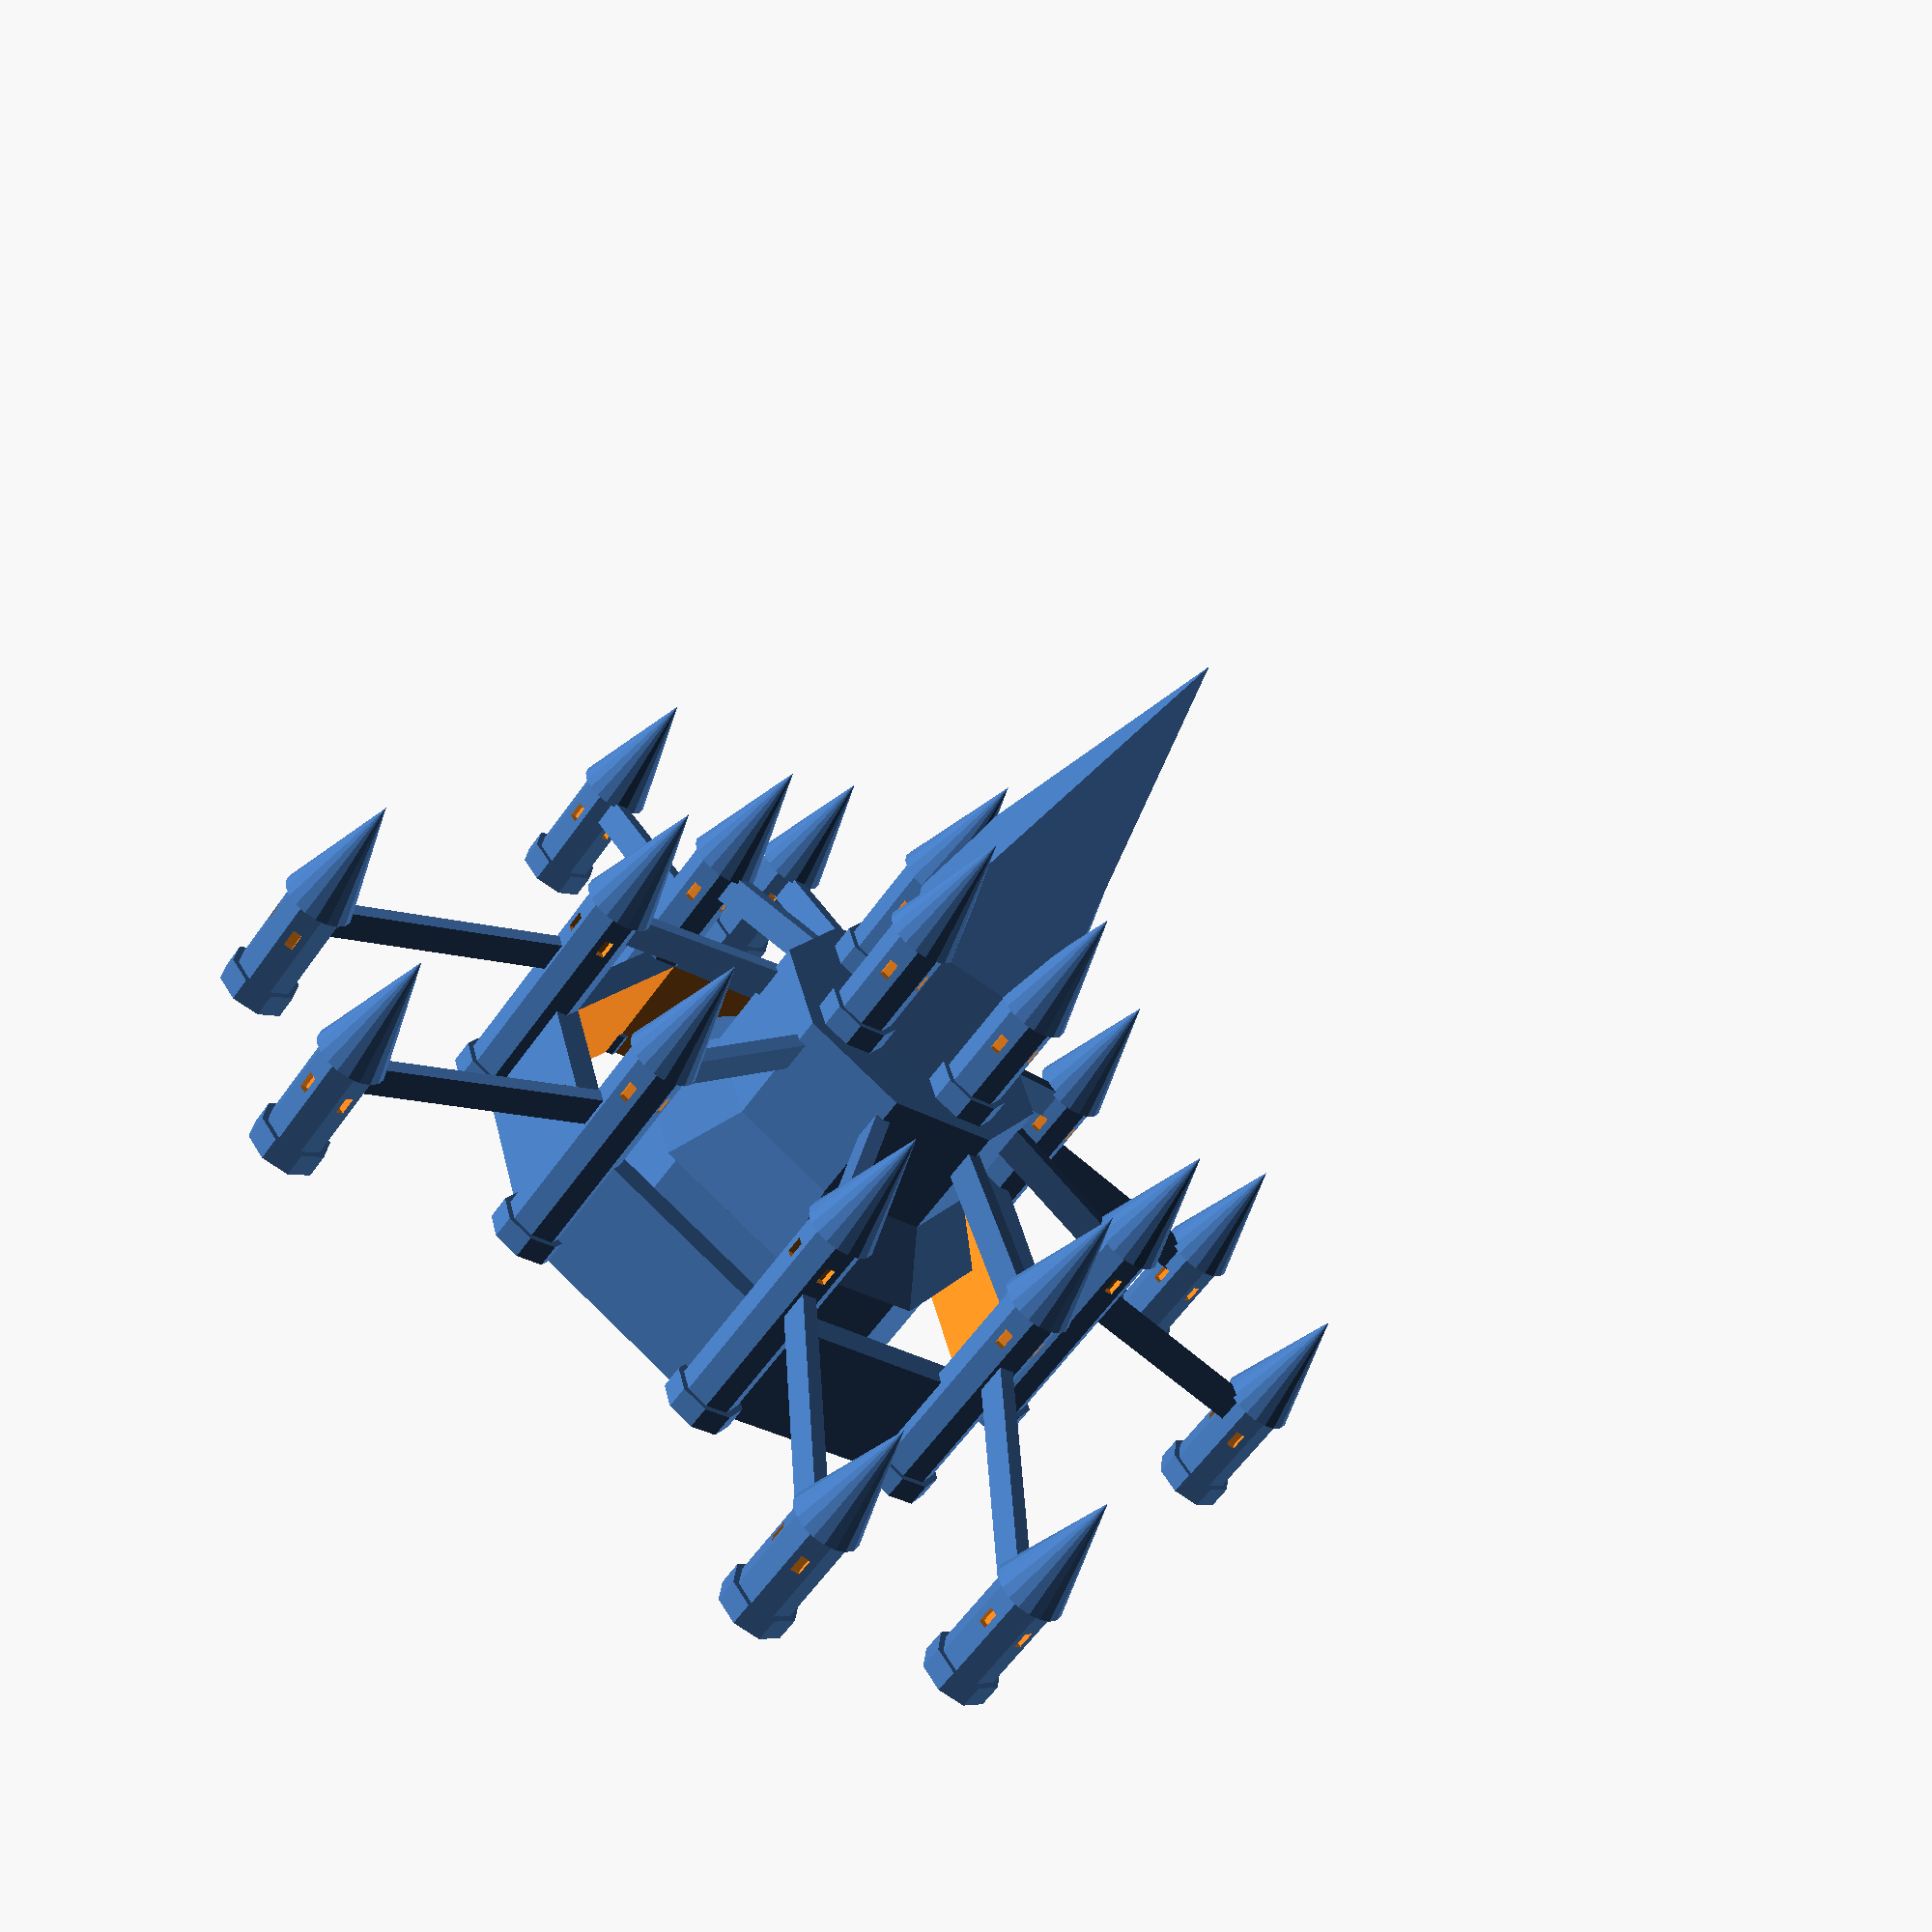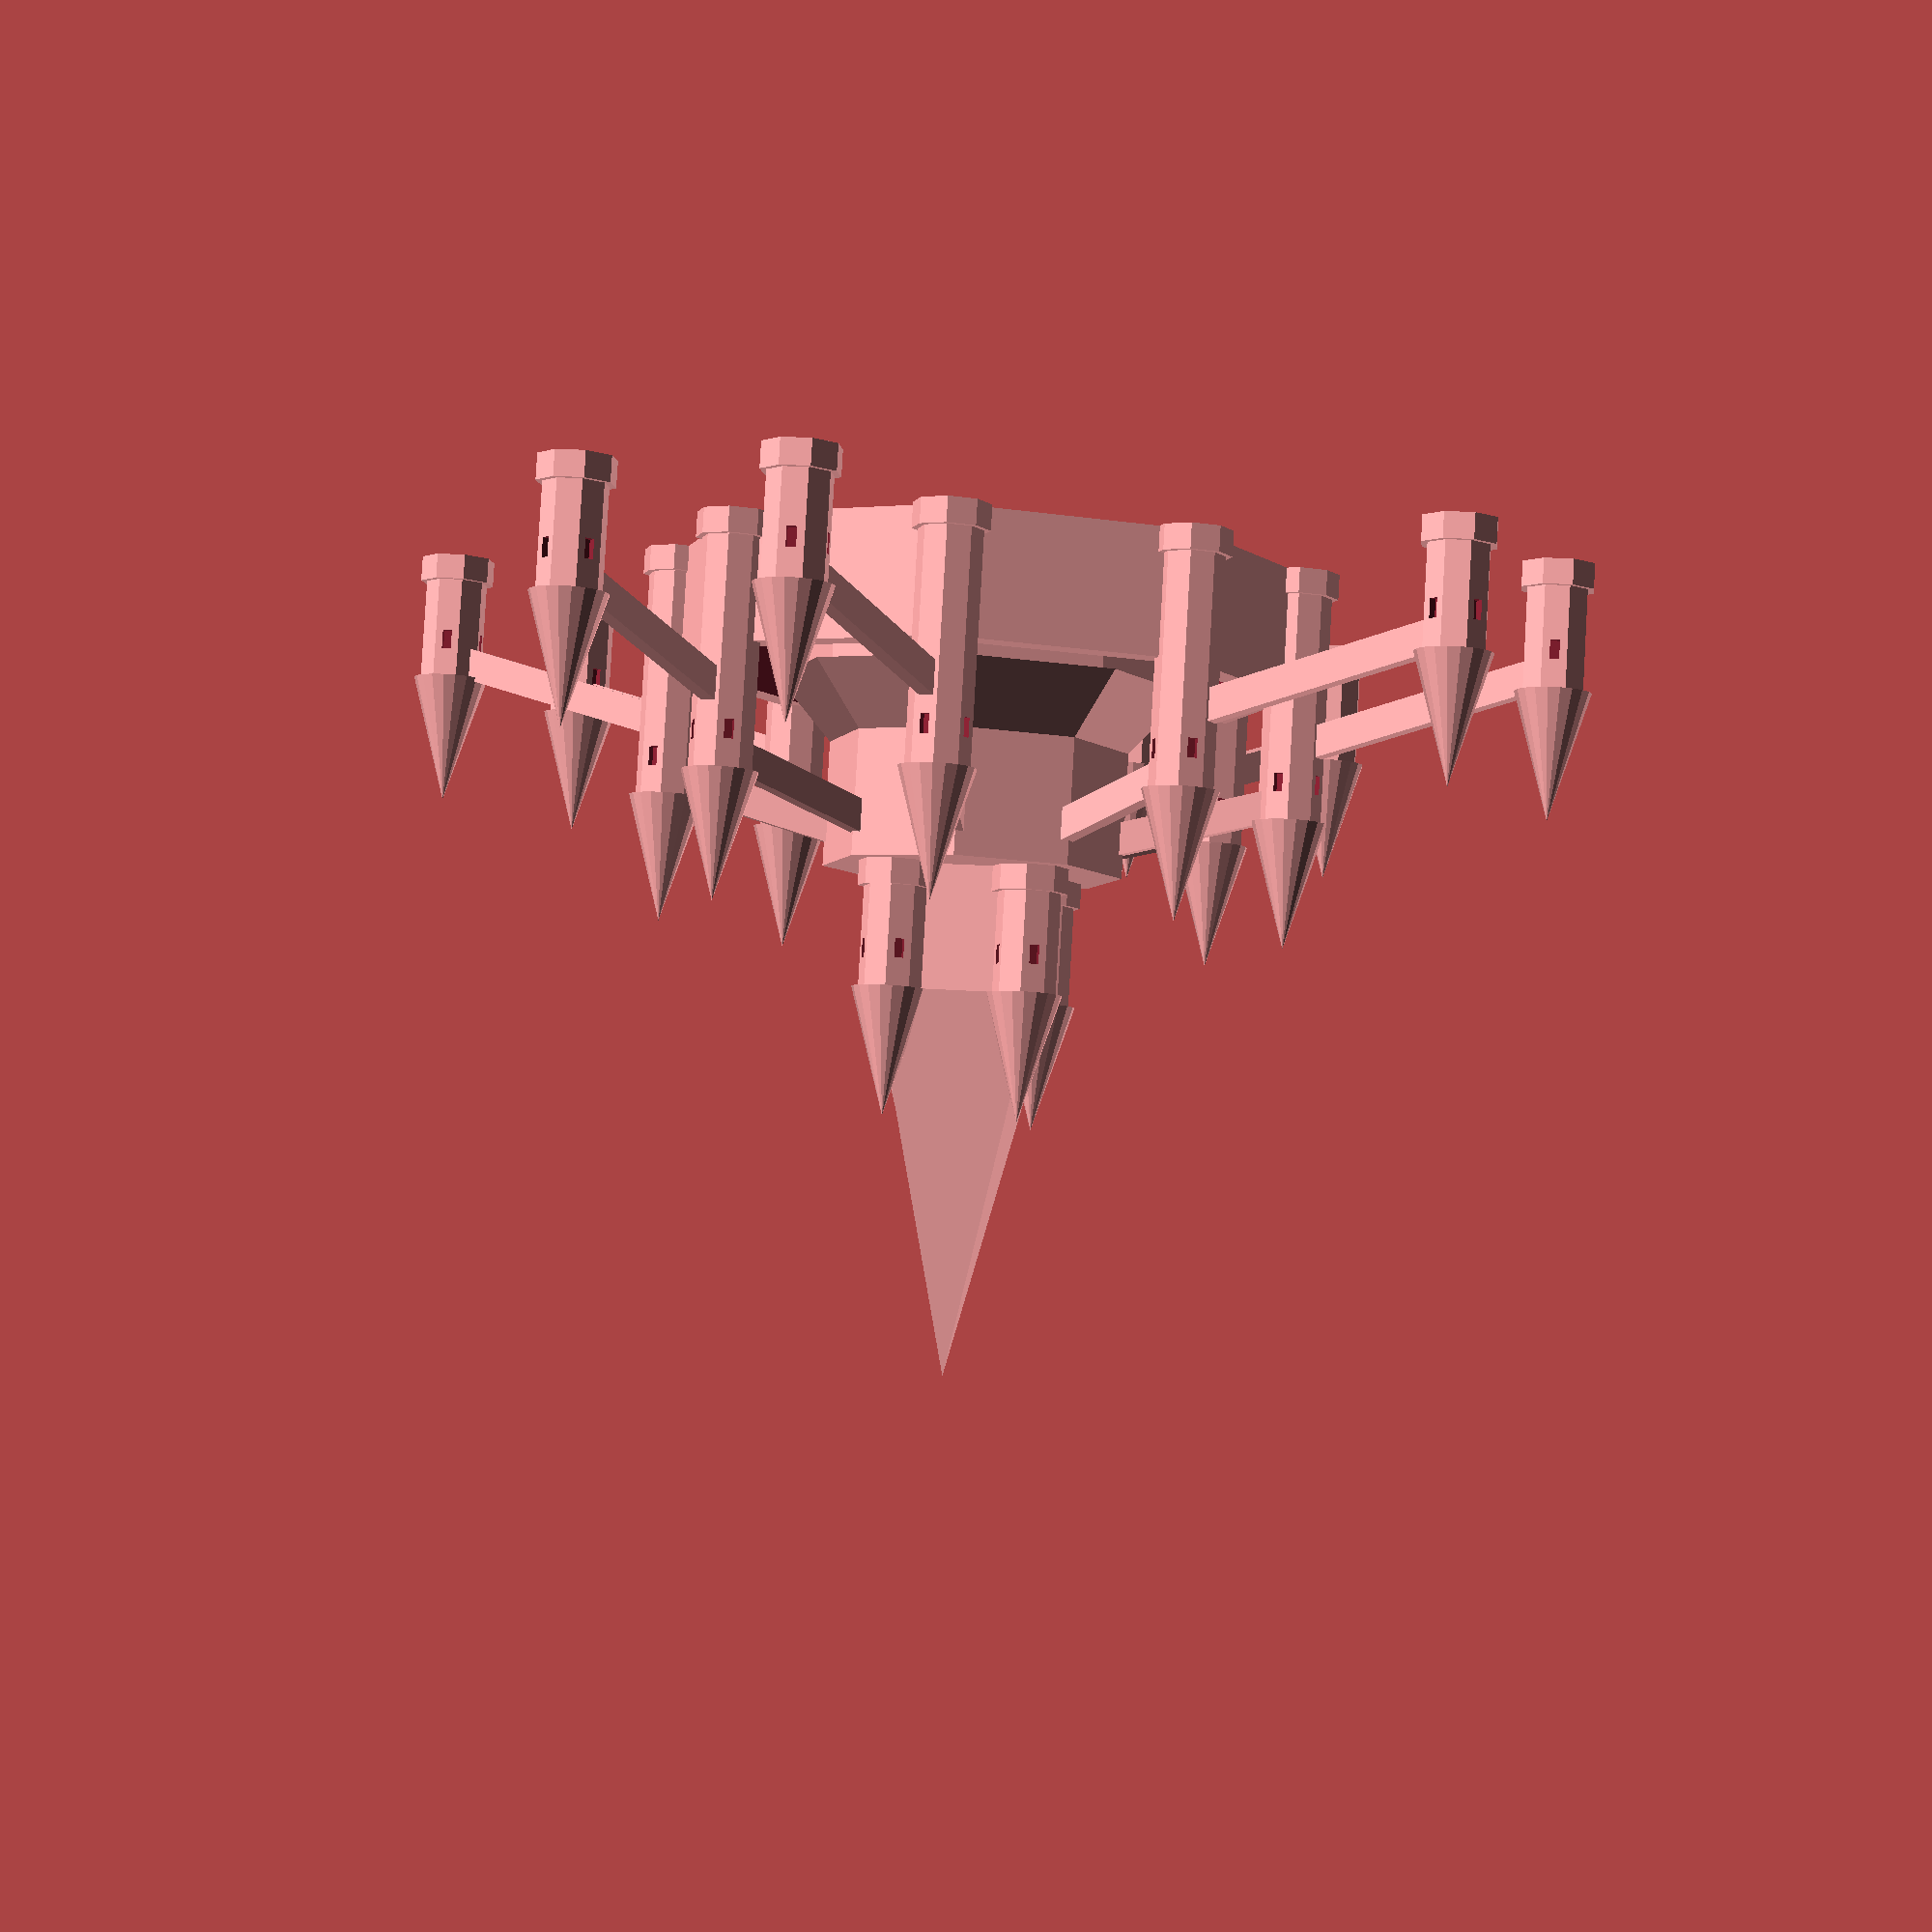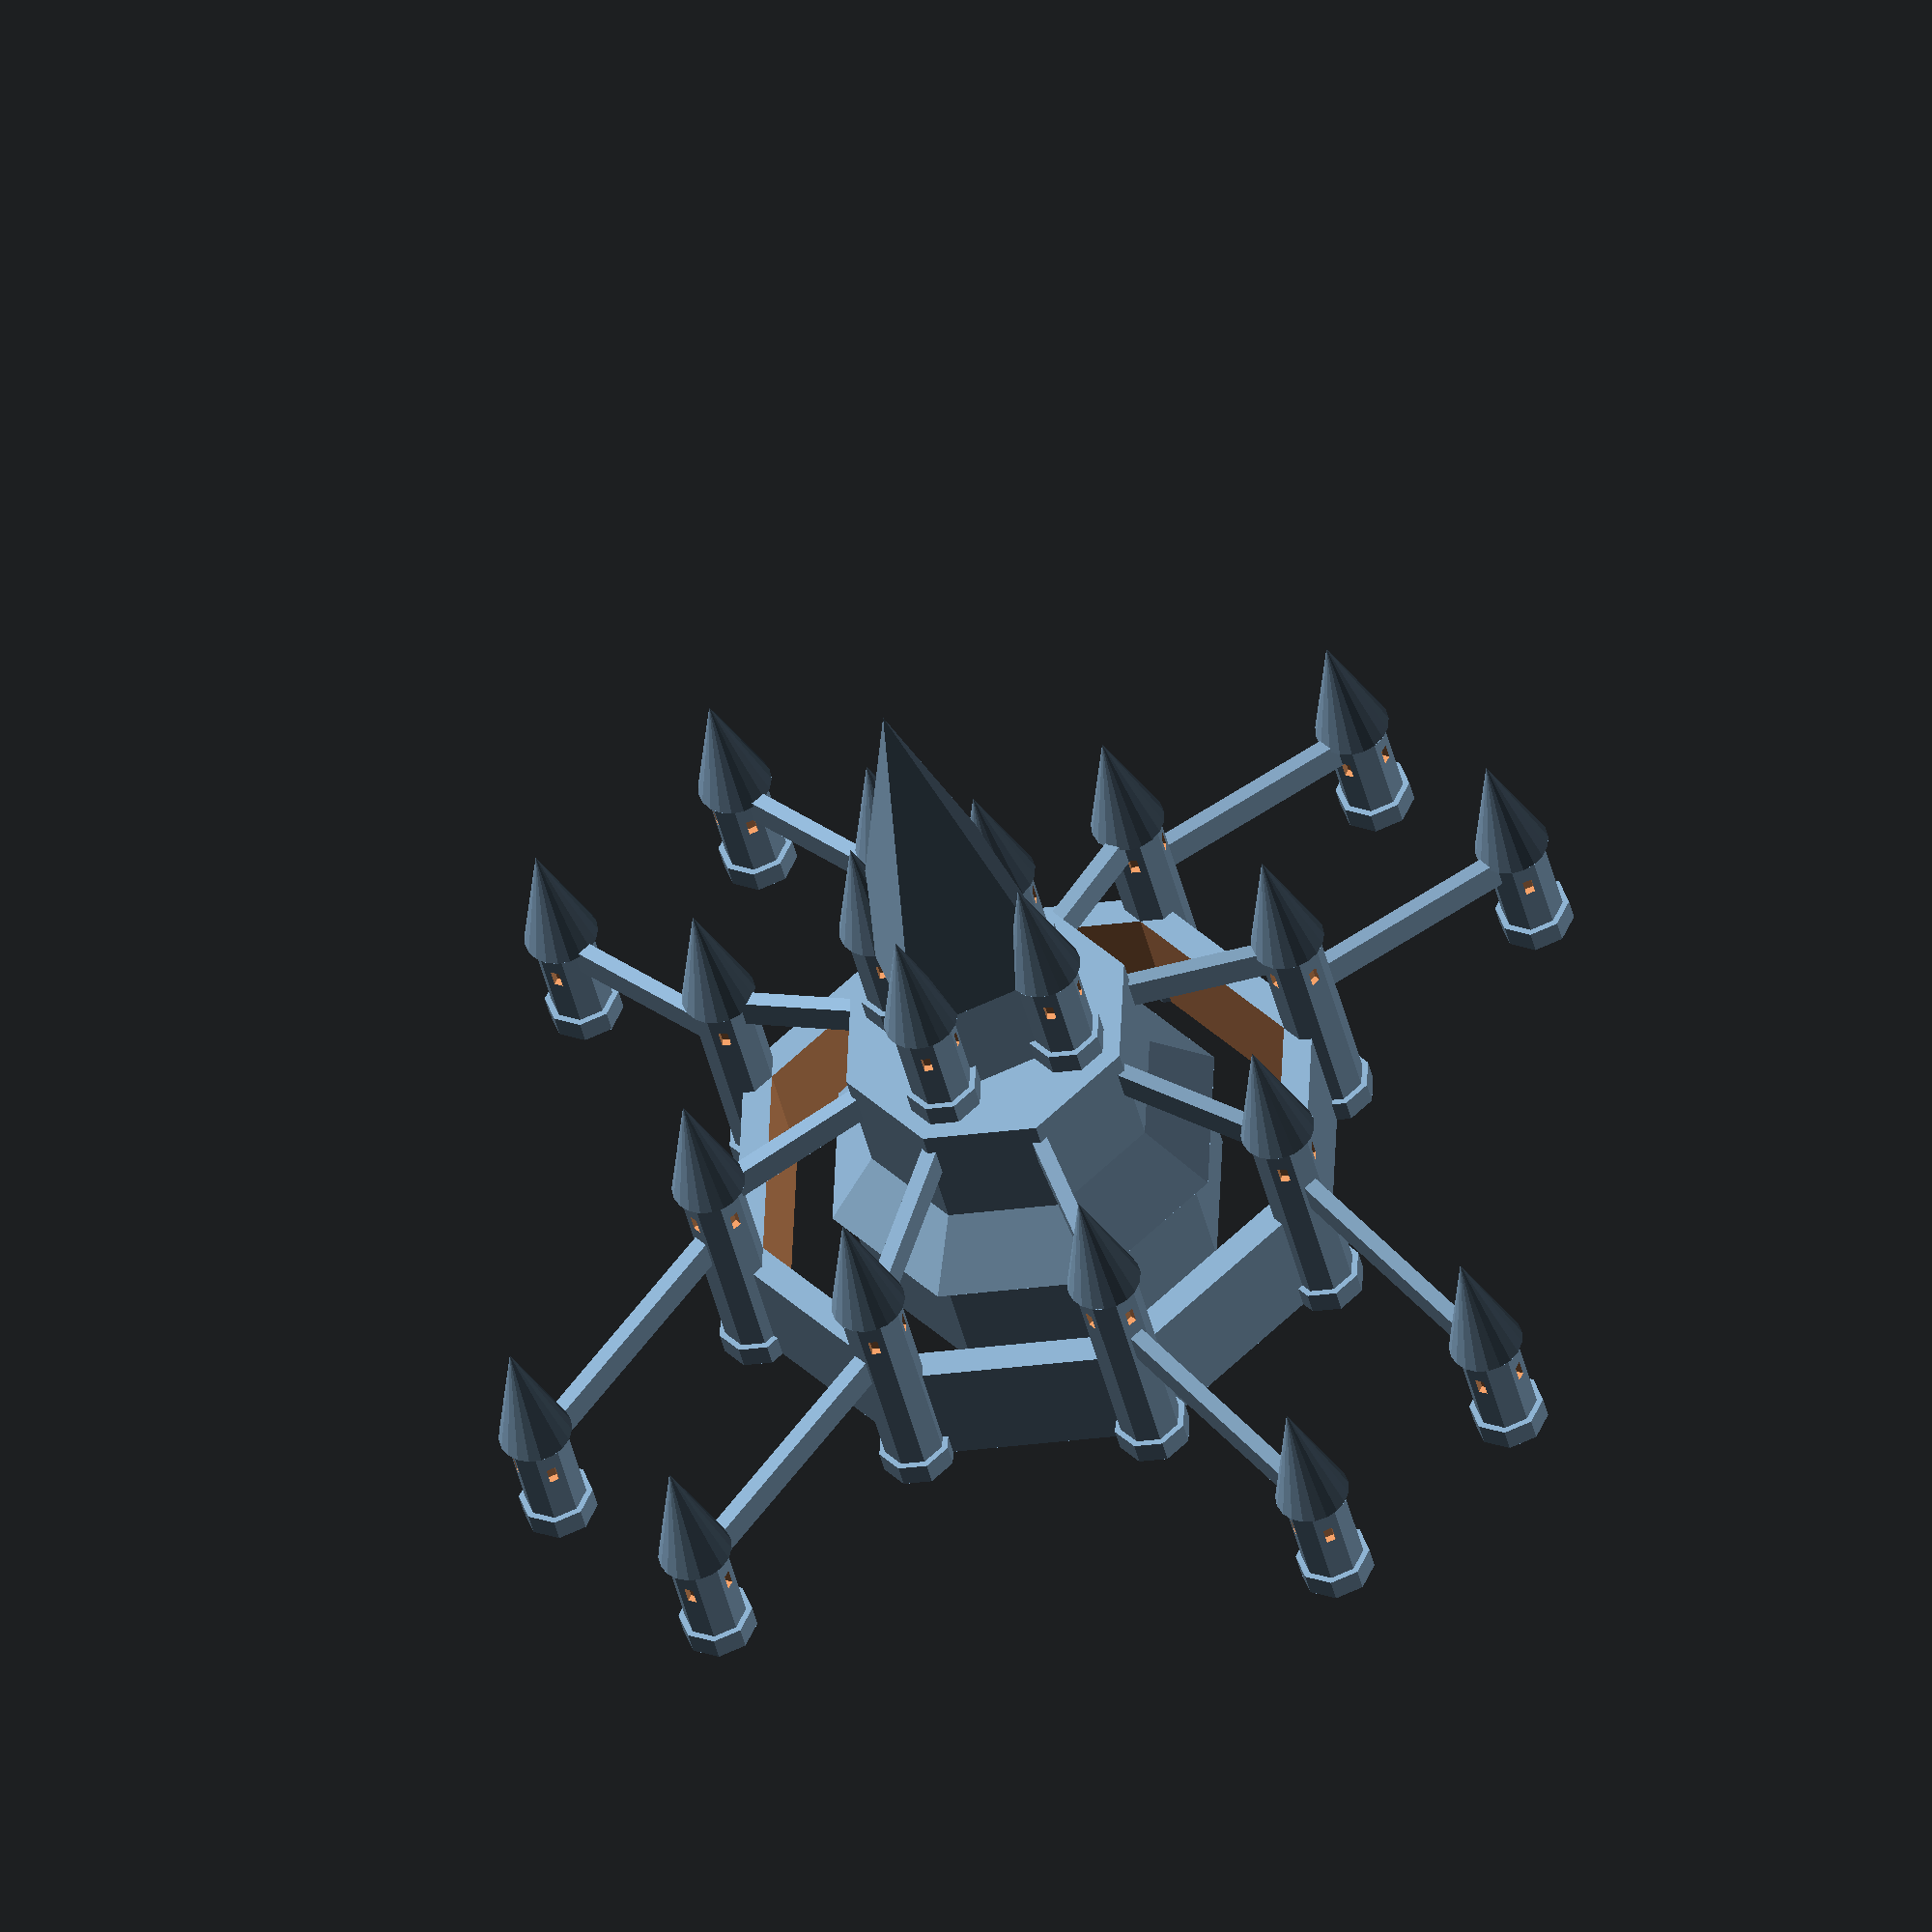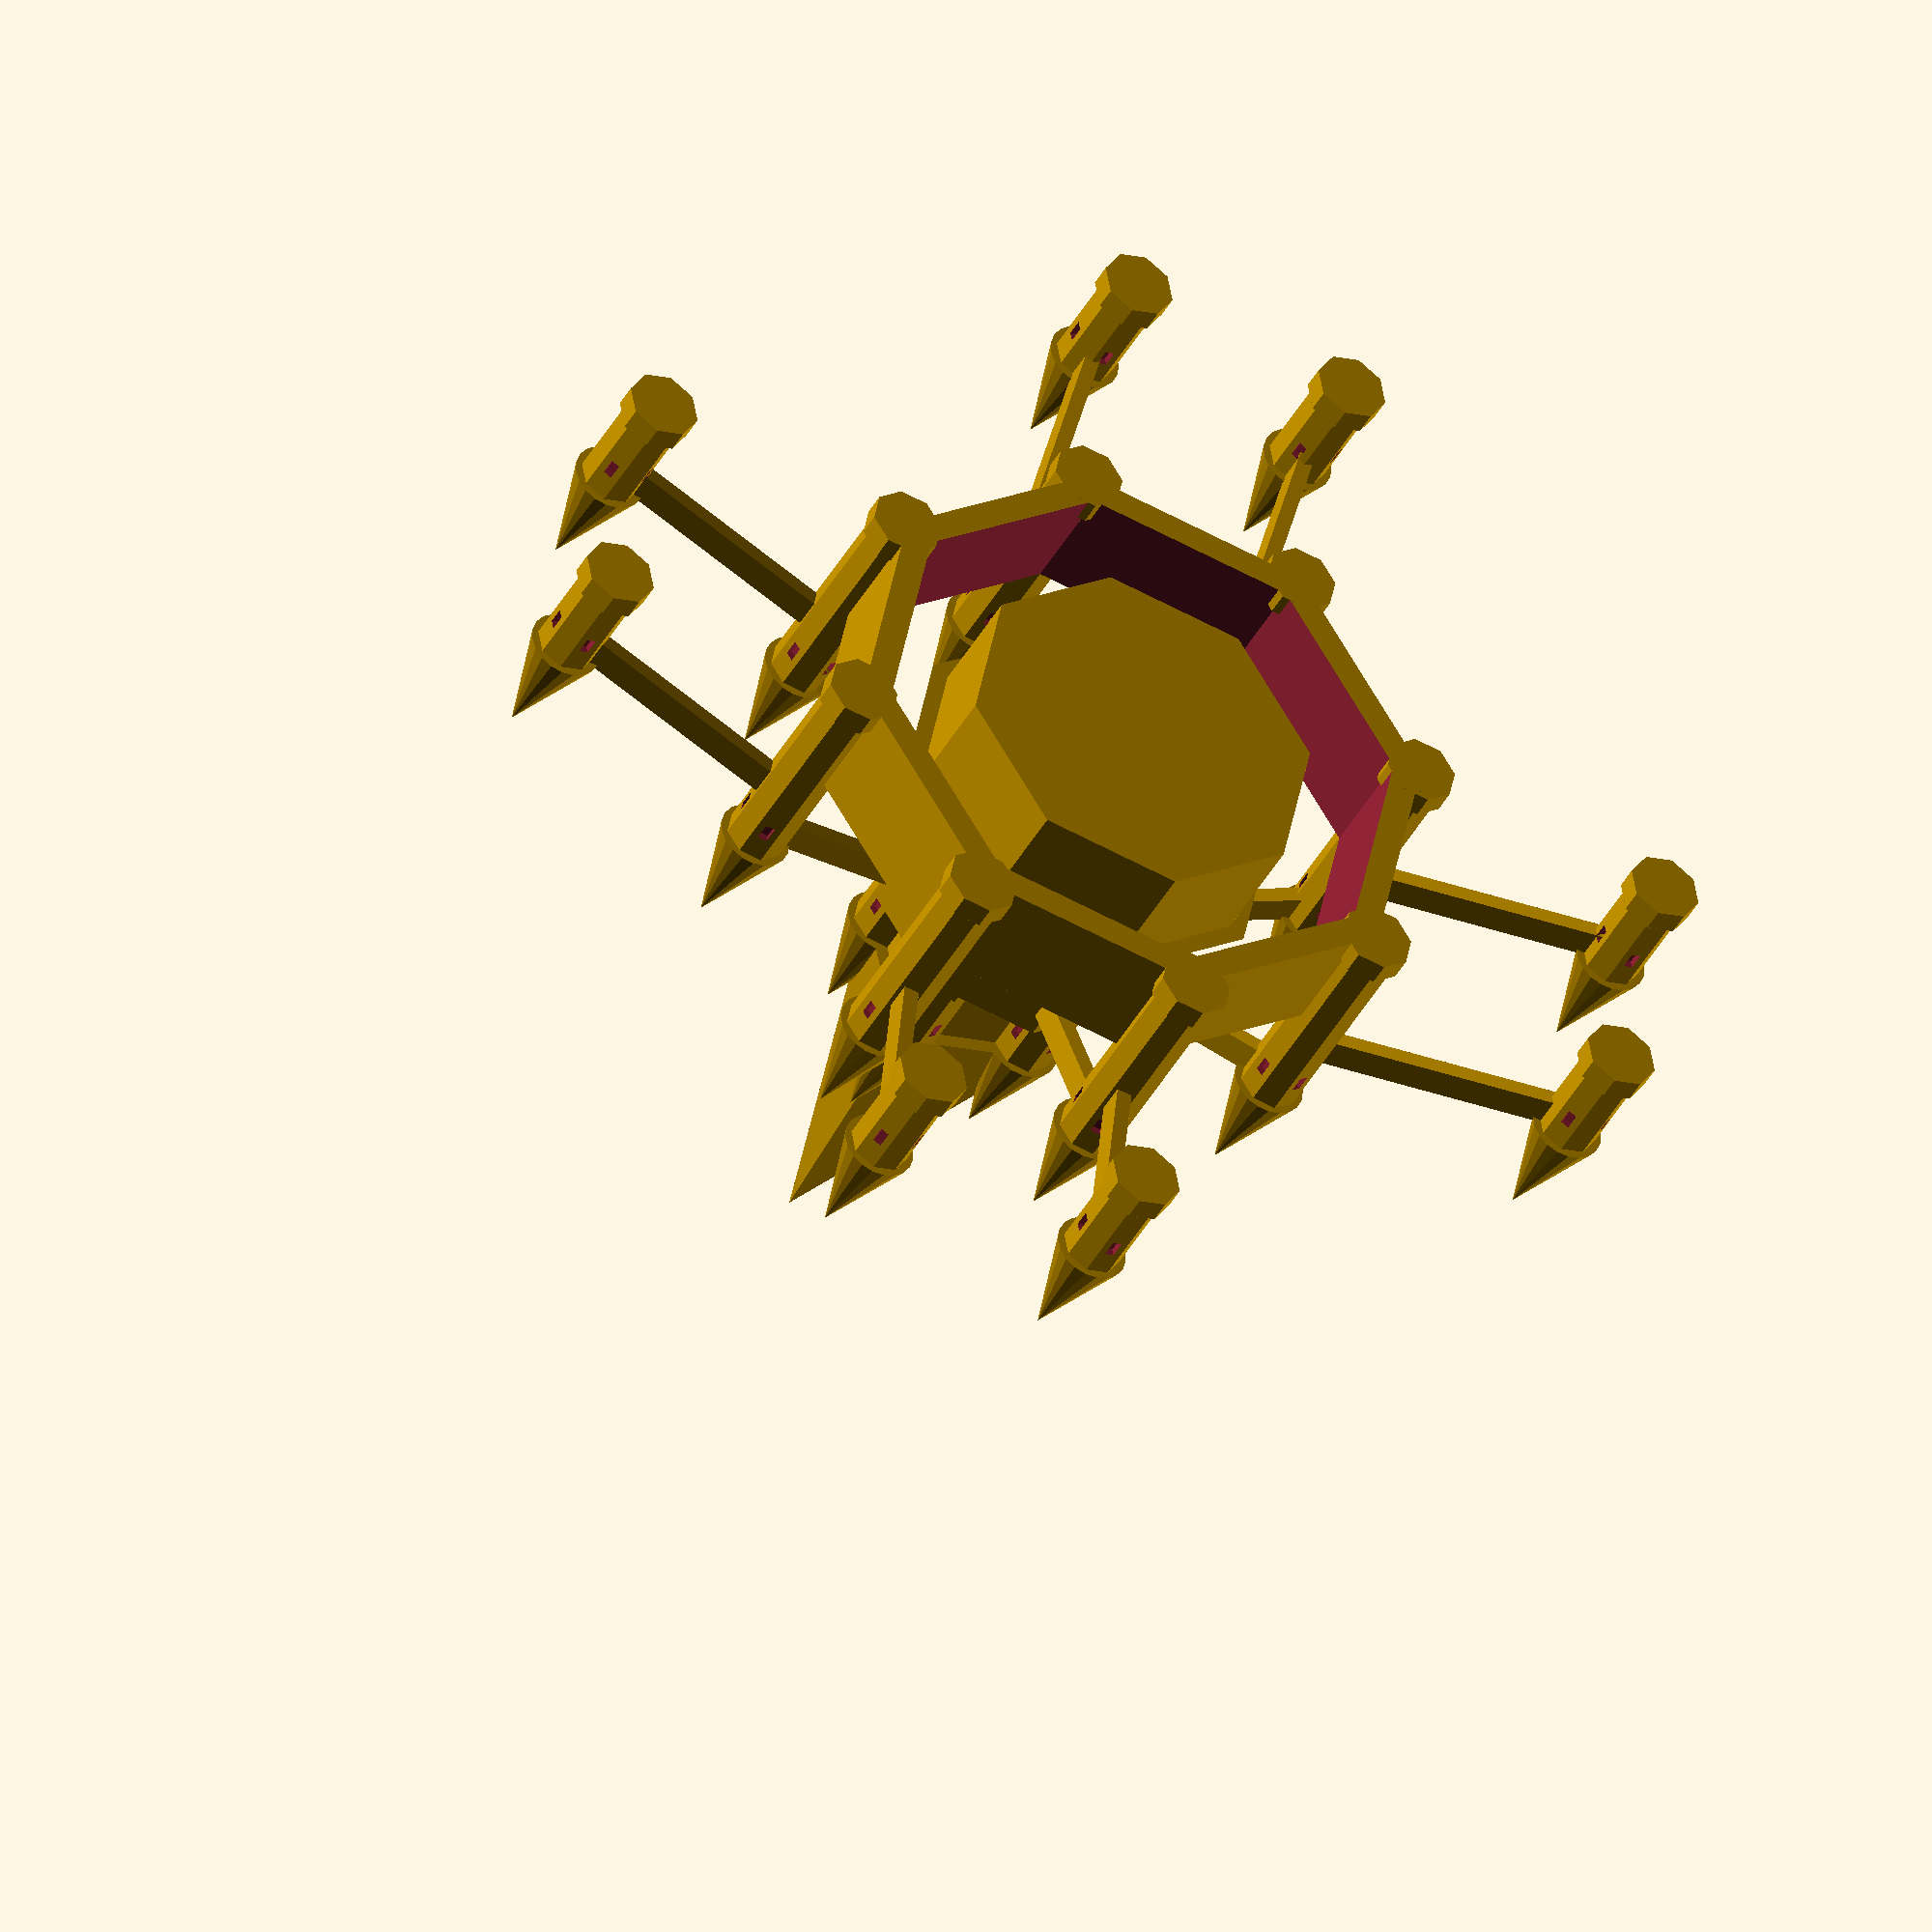
<openscad>


$castleSides = 4;
$castleRadius = 30;
$castleMargin = 20;

$castleBaseHeight = 20;

midRadius = $castleRadius + $castleMargin;
outerRadius = $castleRadius + $castleMargin*3;

isEven = $castleSides % 2 == 0;
echo("is even: ", isEven);

// one tower
module tower( towerHeight = 20, towerRadius = 5 ){
    
    roofHeight = 20;
    windowHeight = 3;
    baseHeight = 4;
    
    union(){
        // main
        difference() {
            cylinder(h = towerHeight,r = towerRadius,center = false, $fn=8 );
            
            union(){
                translate([ 0, 0, towerHeight-windowHeight*2]){
                    for(windows = [0 : 3])rotate( [0,0, 360/4 * windows + 360/16] ) translate([0,towerRadius,0]) cube(size = [1.5,3,windowHeight], center = true);
                            
                        
                  
                }
            }
        }

        // base    
        cylinder(h = baseHeight,r = towerRadius*1.2,center = false, $fn=8 );
        // roof
        translate( [0,0,towerHeight] ) cylinder(h = roofHeight, r1 = towerRadius * 1.2, r2 = 0, center = false);
    }
}

module towerWithBridge( towerHeight = $castleBaseHeight, towerRadius = 5, bridgeLength = 20 ){
    
    translate( [0,towerRadius/4,towerHeight-6] ) rotate( [0,-15,180] ) cube( [  bridgeLength * 1.2, towerRadius/2 , 5 ] );
    
    tower( towerHeight = towerHeight, towerRadius = towerRadius );
}



// build castle
union(){
    
    castleBaseRoofHeight = 10;
    
    //center
    rotate( [  0,0, 360 / ($castleSides*4)  ] ){
        
        
        
        cylinder(h = $castleBaseHeight,r = $castleRadius, center = false, $fn=$castleSides*2 );
        translate([0,0,$castleBaseHeight]) cylinder(h = castleBaseRoofHeight,r1 = $castleRadius*1.1,r2=$castleRadius*0.8, center = false, $fn=$castleSides*2 );
        
        translate([0,0,$castleBaseHeight + castleBaseRoofHeight]) cylinder(h = $castleBaseHeight,r = $castleRadius*0.8, center = false, $fn=$castleSides*2 );
        
        // top floor
        translate([0,0,$castleBaseHeight * 2 + castleBaseRoofHeight]){ 
            cylinder(h = $castleBaseHeight,r = $castleRadius*0.5, center = false, $fn=$castleSides );
        
            for( side = [0:$castleSides-1] ){
                
                angle = 360 / $castleSides * side;
                
                rotate( [0,0,angle] ){
                        translate( [$castleRadius*0.5,0,0] ){
                            tower( towerHeight = $castleBaseHeight );
                        }
                }   
            }
        }
        
        // top roof
        translate([0,0,$castleBaseHeight * 3 + castleBaseRoofHeight]) cylinder(h = $castleBaseHeight*3,r1 = $castleRadius*0.6, r2 = 0, center = false, $fn=$castleSides );
     
        // mid
        union(){
            difference(){
                cylinder(h = $castleBaseHeight,r = midRadius, center = false, $fn=$castleSides*2 );
                
                cylinder(h = $castleBaseHeight * 3,r = midRadius - 5, center = true, $fn=$castleSides*2 );
                
            }
            
            for( side = [0:$castleSides*2-1] ){
                
                angle = 360 / ($castleSides*2) * side;
                
                rotate( [0,0,angle] ){
                        translate( [midRadius,0,0] ){
                            towerWithBridge( towerHeight = $castleBaseHeight*2, bridgeLength = midRadius - $castleRadius*0.7  );
                        }
                }   
            }
            
        }


       
     
    }
    
    
    
    // outer
    xShift = midRadius*sin( 180 / ($castleSides*2) );
    bL = outerRadius - midRadius;
    
    for( side = [0:$castleSides-1] ){
        
        angle = 360 / $castleSides * side;
        
        rotate( [0,0,angle] ) translate( [outerRadius,xShift,0] ) towerWithBridge( bridgeLength = bL );
        
        mirror( [0,1,0] ) rotate( [0,0,angle] ) translate( [outerRadius,xShift,0] ) towerWithBridge( bridgeLength = bL );
        
    }
    
    
}
</openscad>
<views>
elev=59.6 azim=343.9 roll=325.0 proj=p view=solid
elev=95.1 azim=150.9 roll=176.7 proj=p view=wireframe
elev=218.3 azim=227.4 roll=168.3 proj=o view=wireframe
elev=219.9 azim=258.4 roll=25.6 proj=o view=wireframe
</views>
